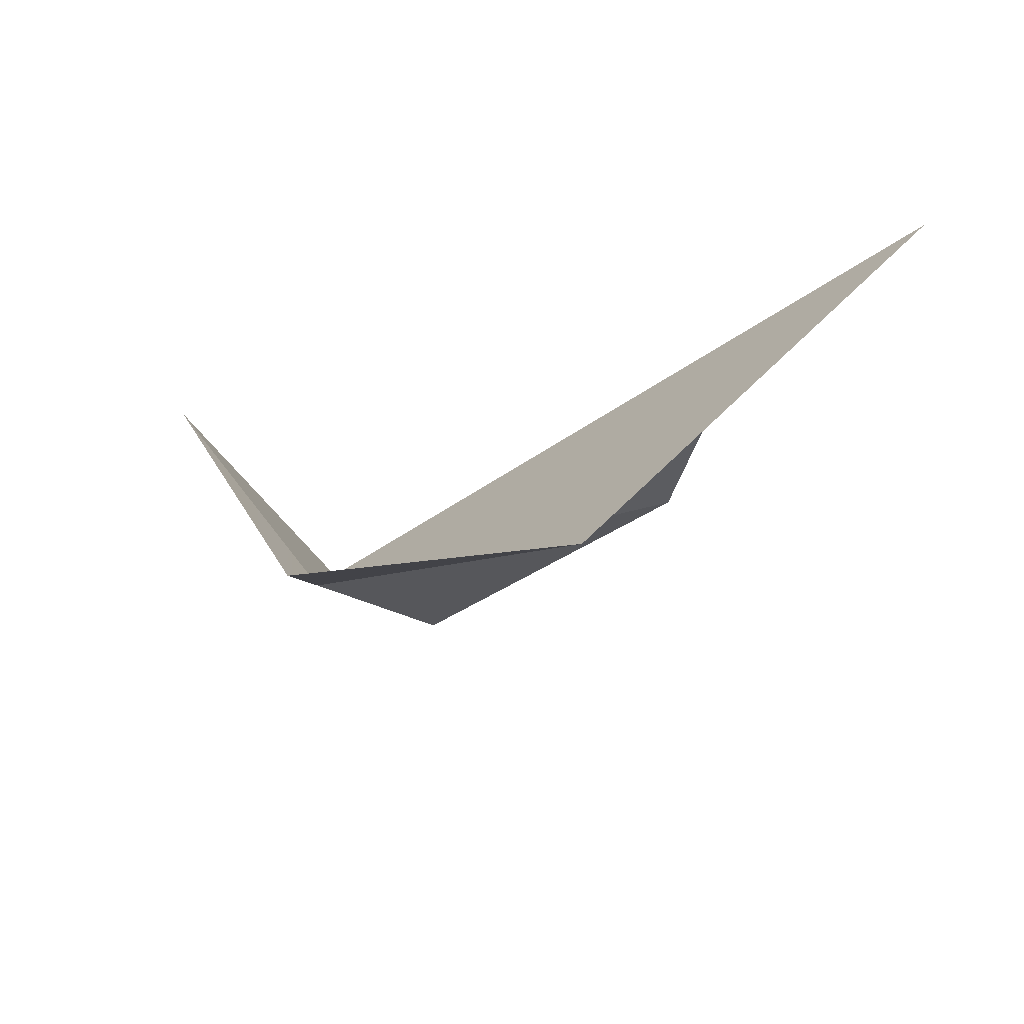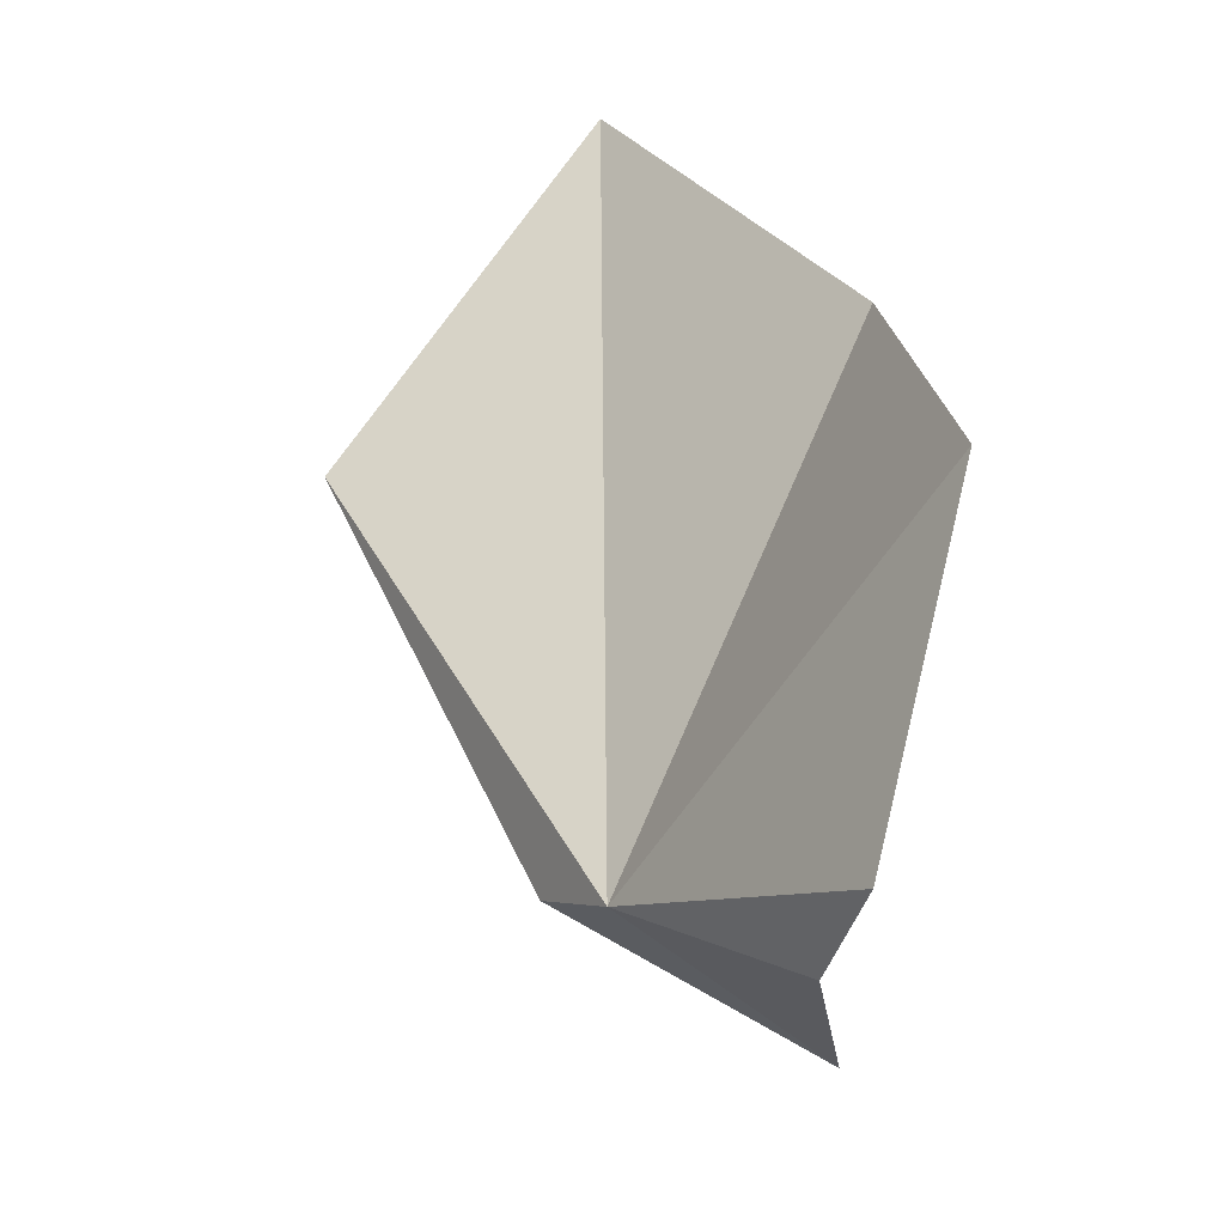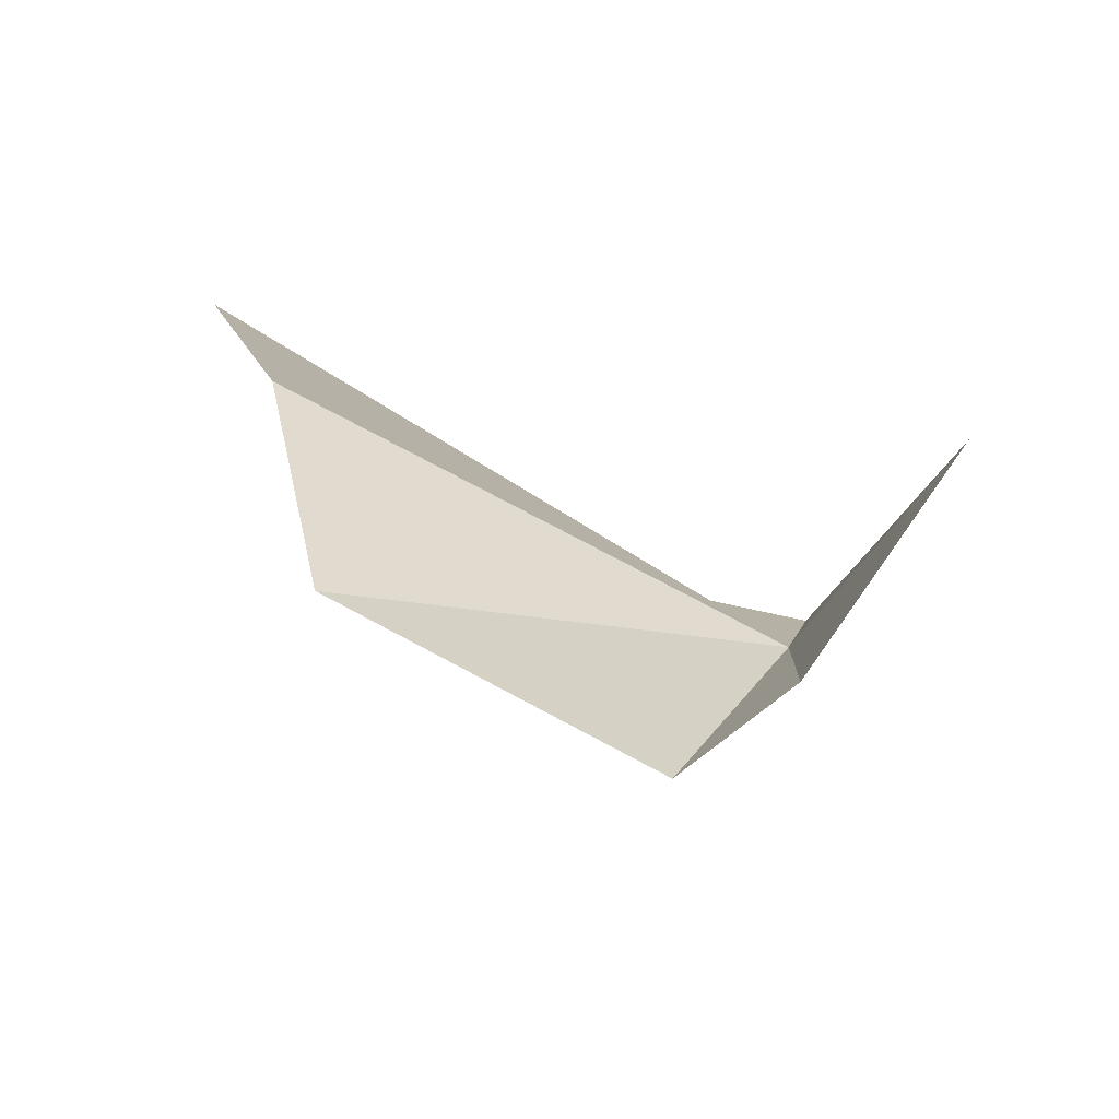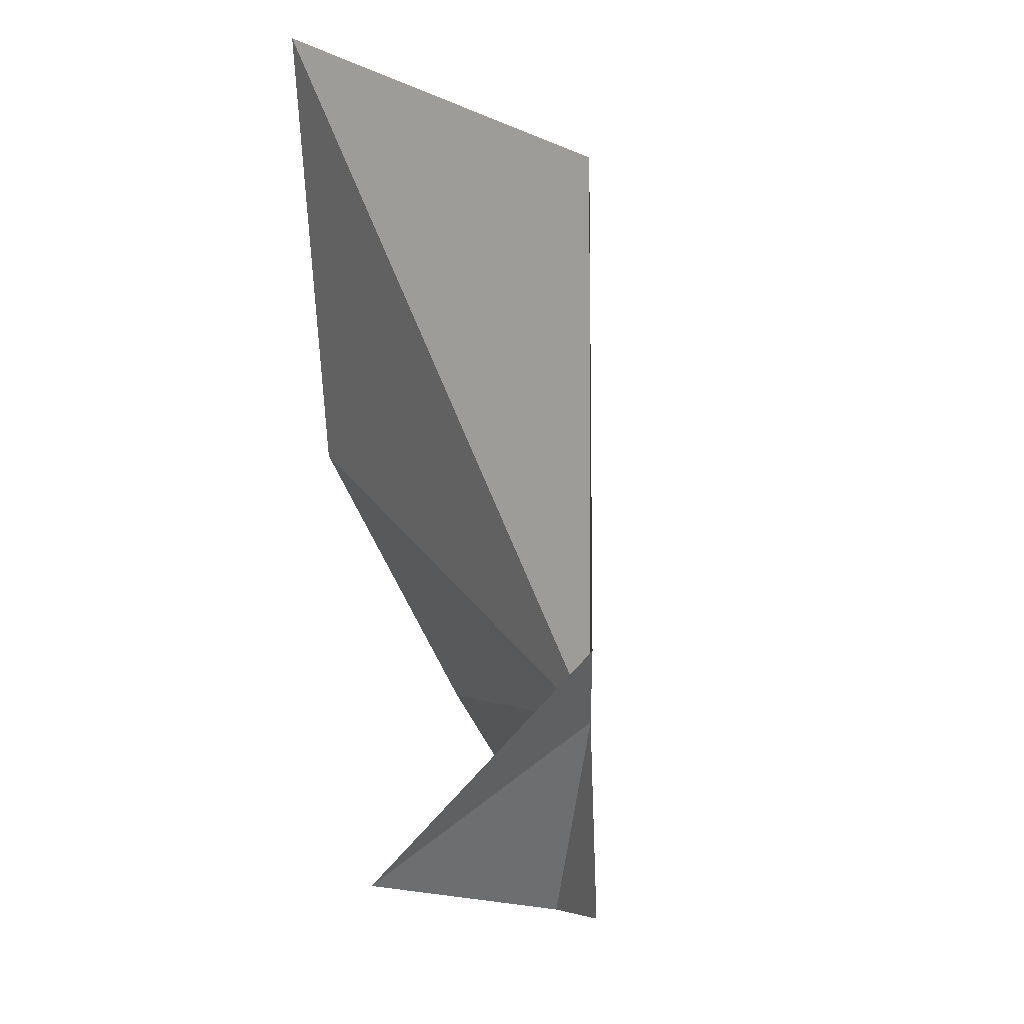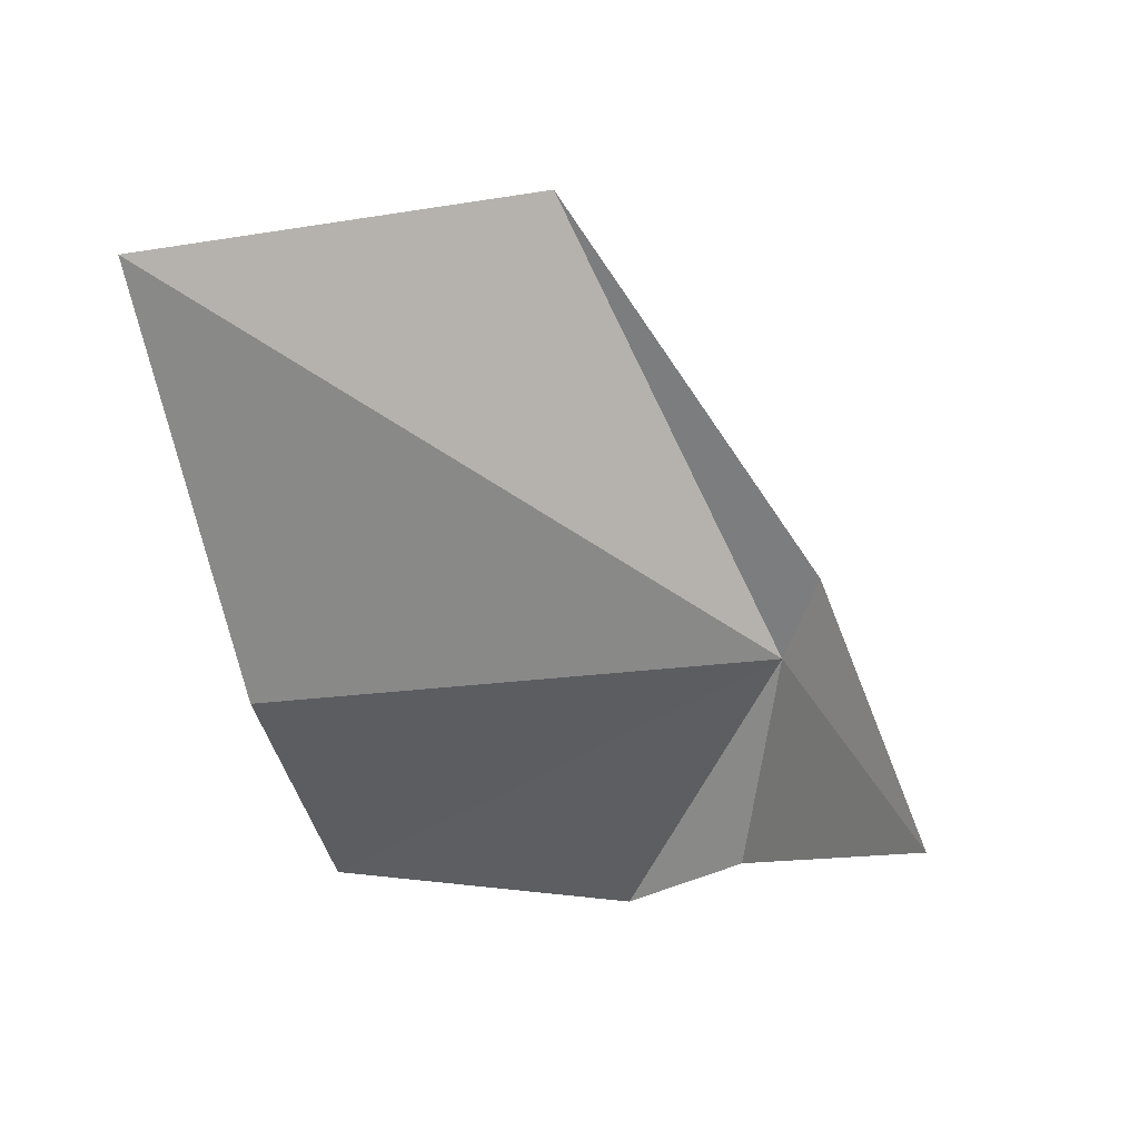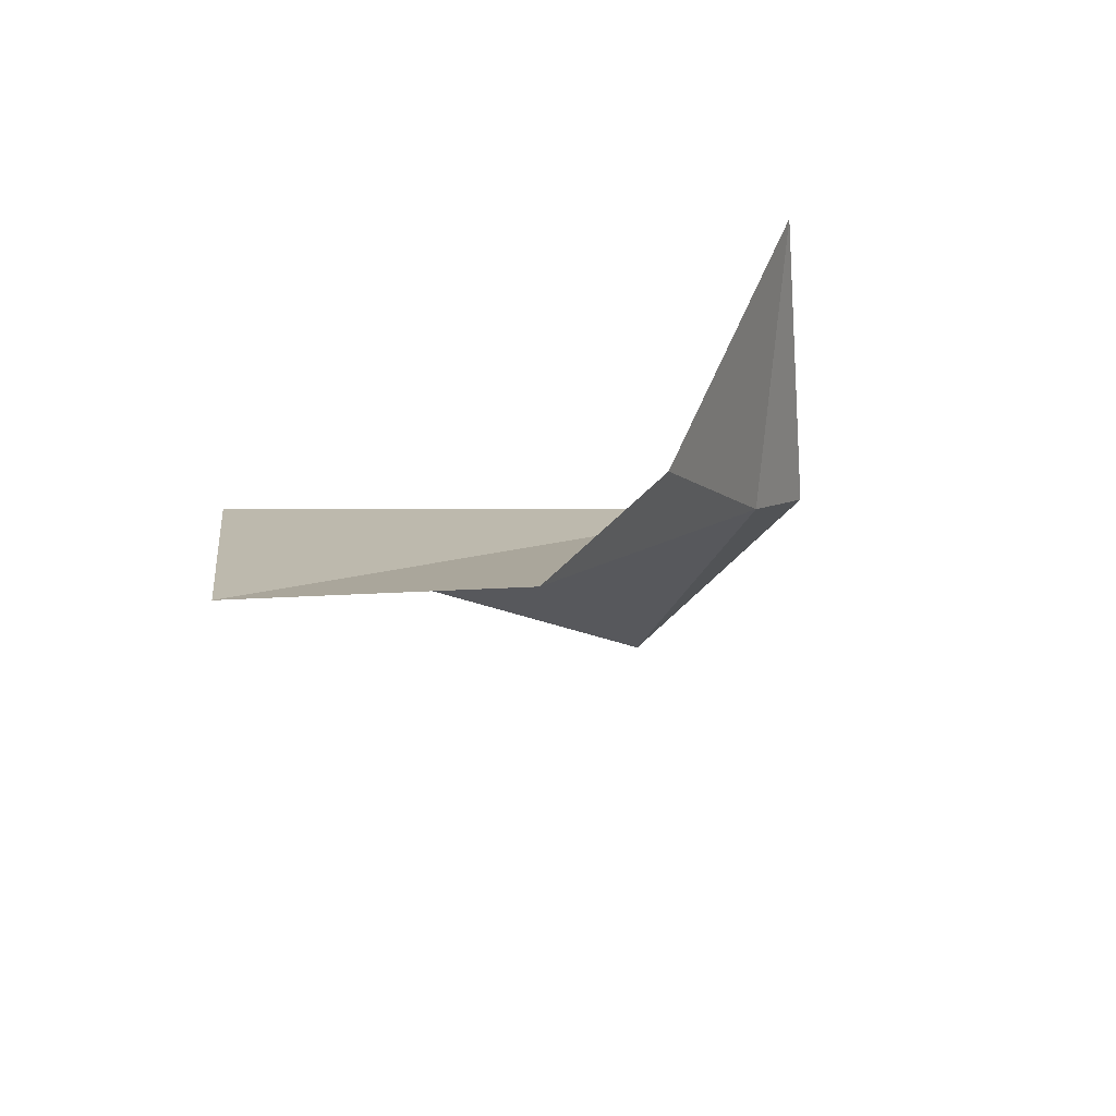
<metadata>
{"format":"obj","ext":"obj","renderer":"f3d","projection":"perspective","resolution":1024,"background":"white","views":[{"elev":48.6,"azim":-88.5,"up":"+Y"},{"elev":12.9,"azim":-1.1,"up":"+Z"},{"elev":-43.6,"azim":94.0,"up":"+Y"},{"elev":-57.6,"azim":-145.9,"up":"+Z"},{"elev":63.7,"azim":102.2,"up":"+Y"},{"elev":-61.3,"azim":124.8,"up":"+Y"}]}
</metadata>
<code>
v 15.75 -1.921 51.95
v 18.69 -5.257 51.97
v 19.17 -7.487 54.07
v 20.72 -4.665 59.53
v 19.96 1.154 60.79
v 19.47 -0.695 48.81
v 14.72 -0.379 51.54
v 15.81 8.252 63.23
v 11.03 5.089 57.35
f 1 3 2
f 1 4 3
f 1 5 4
f 1 6 7
f 1 2 6
f 1 8 5
f 1 9 8
f 1 7 9

</code>
